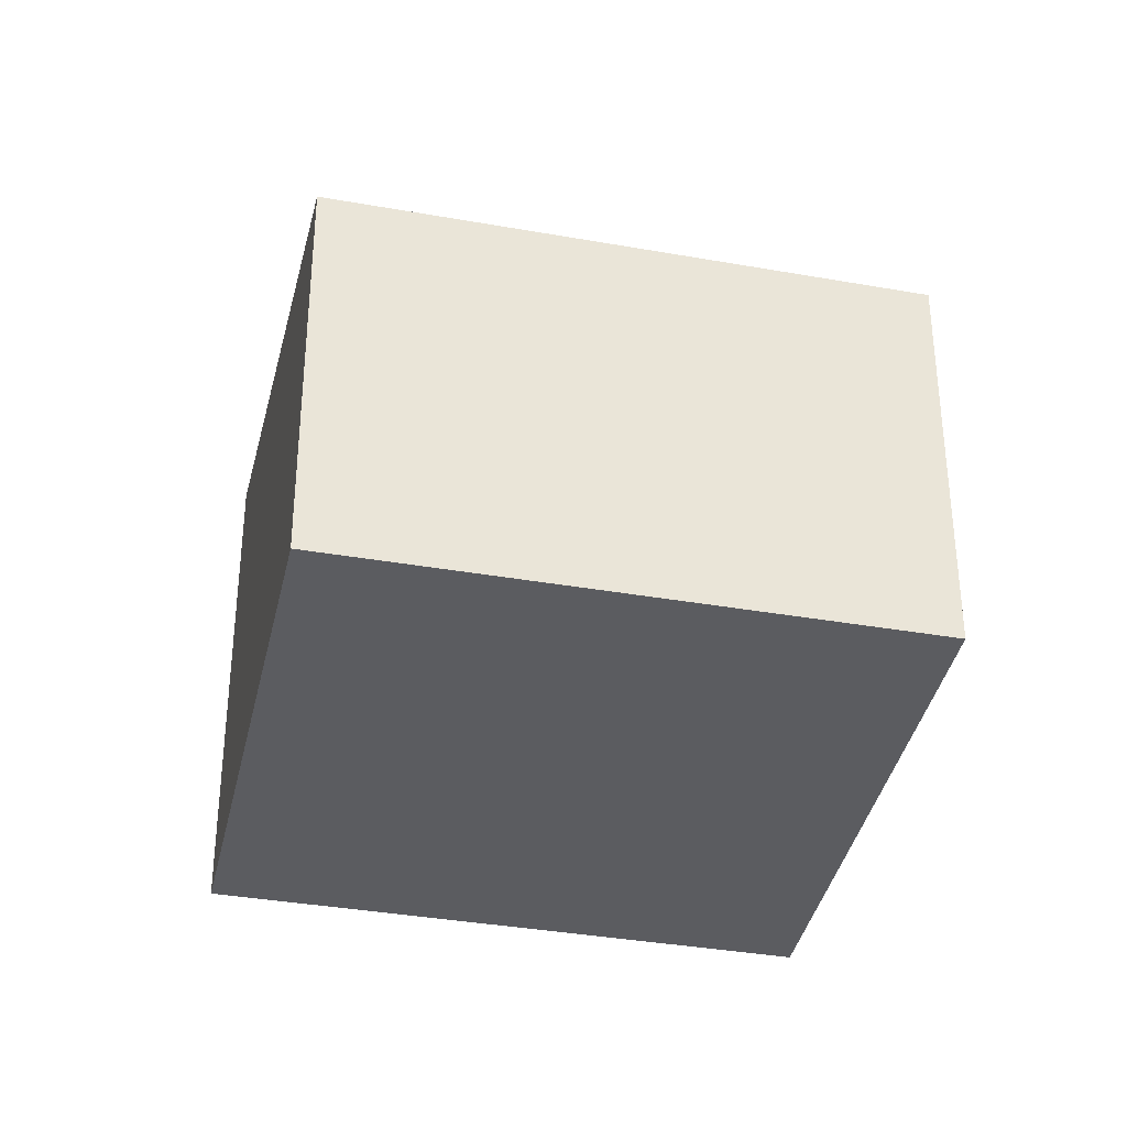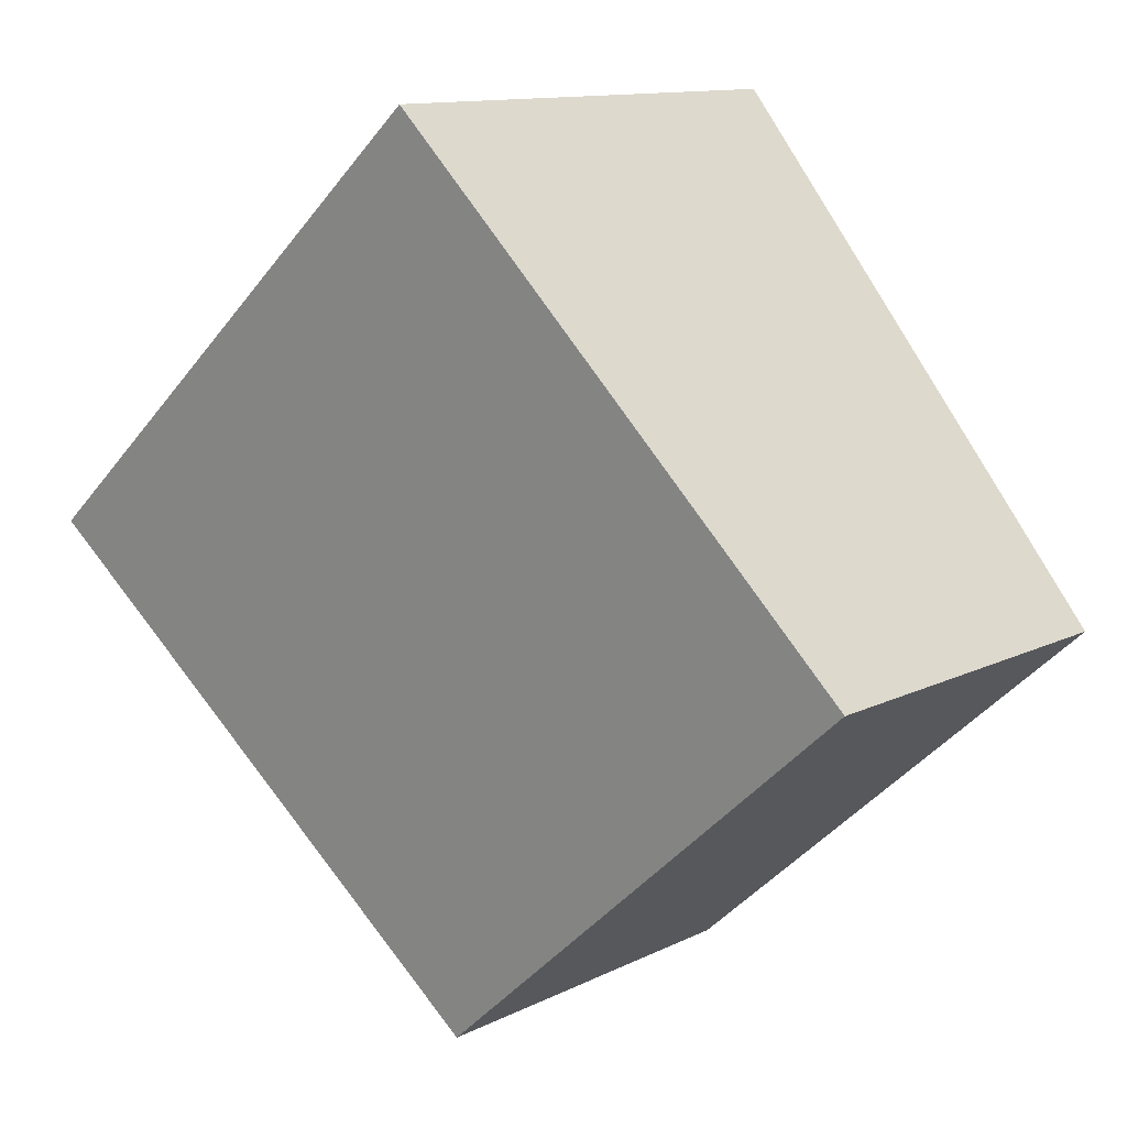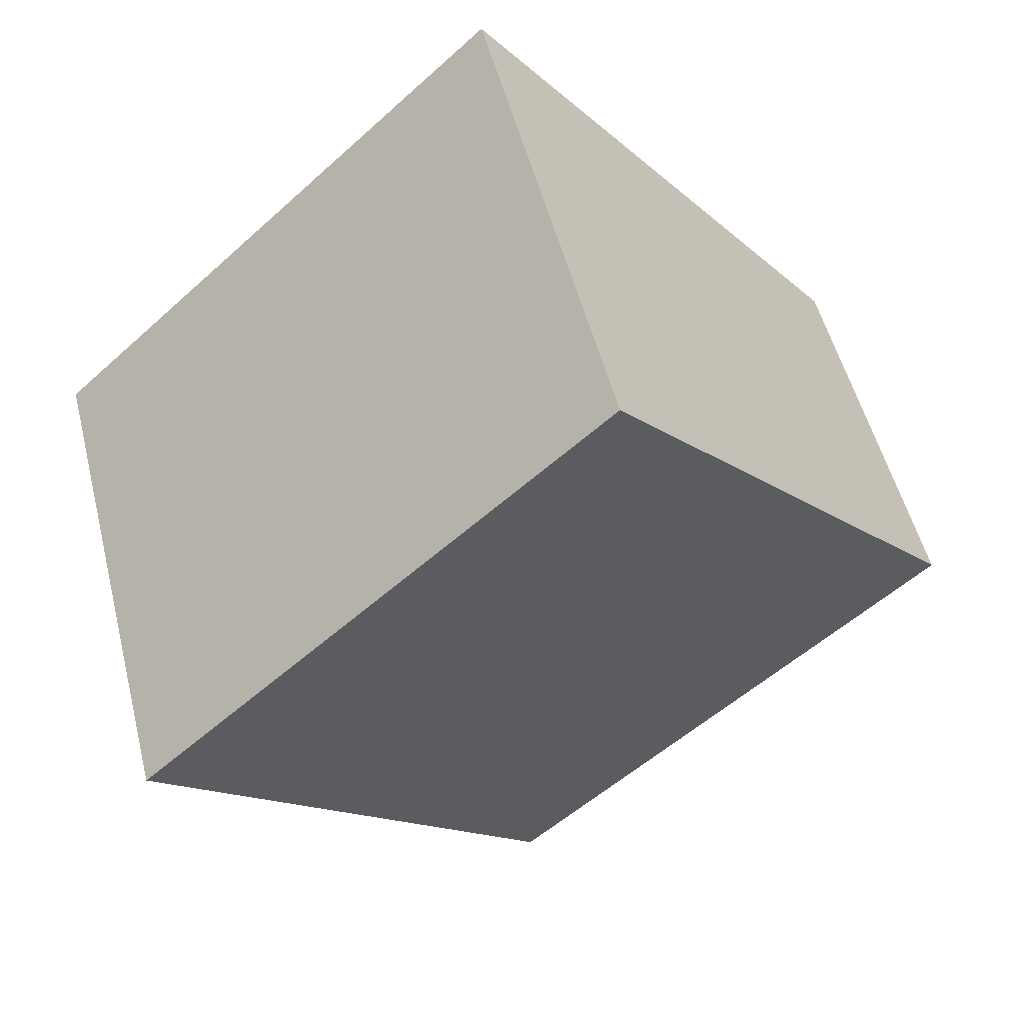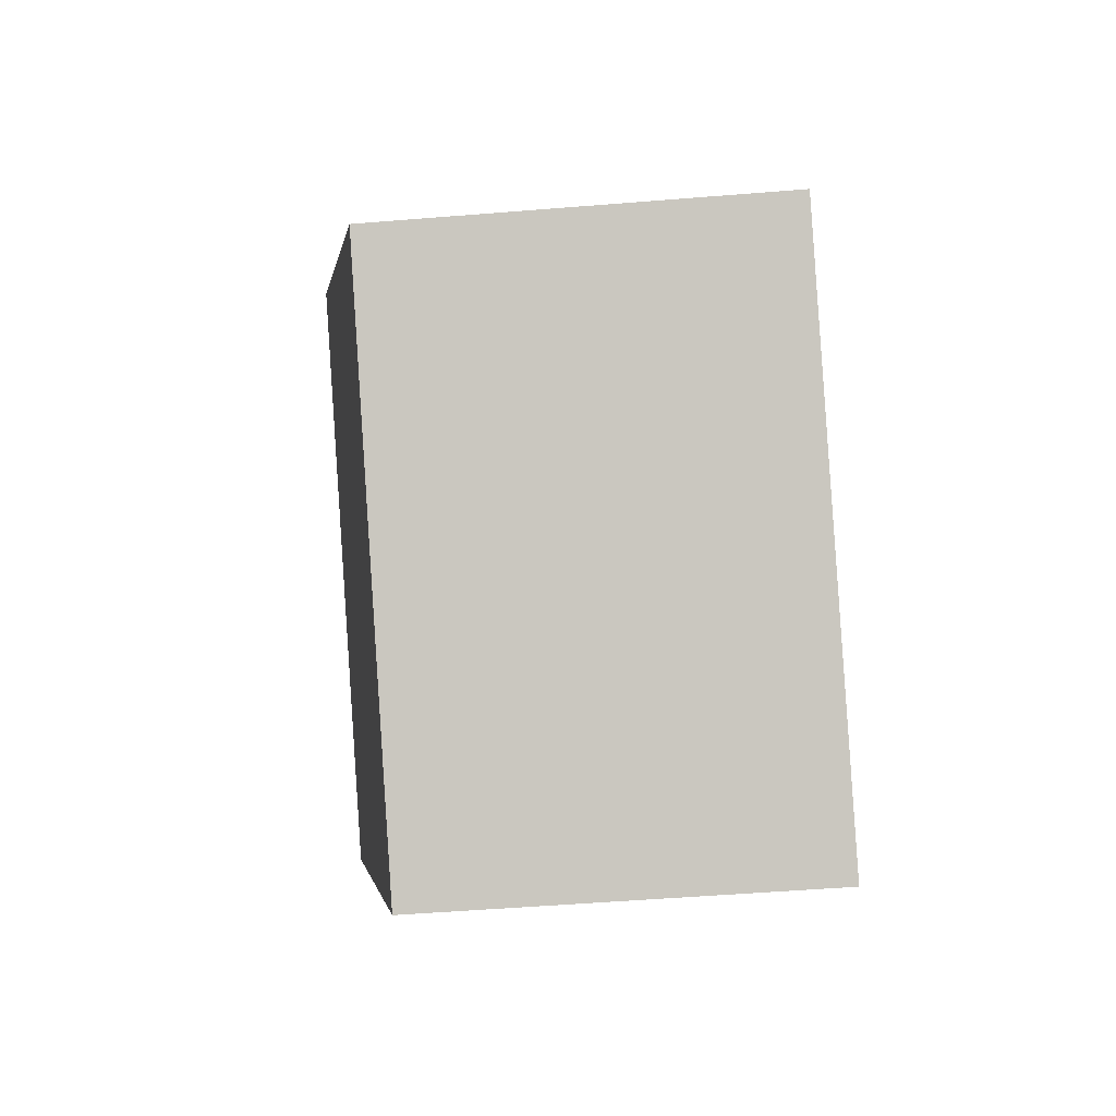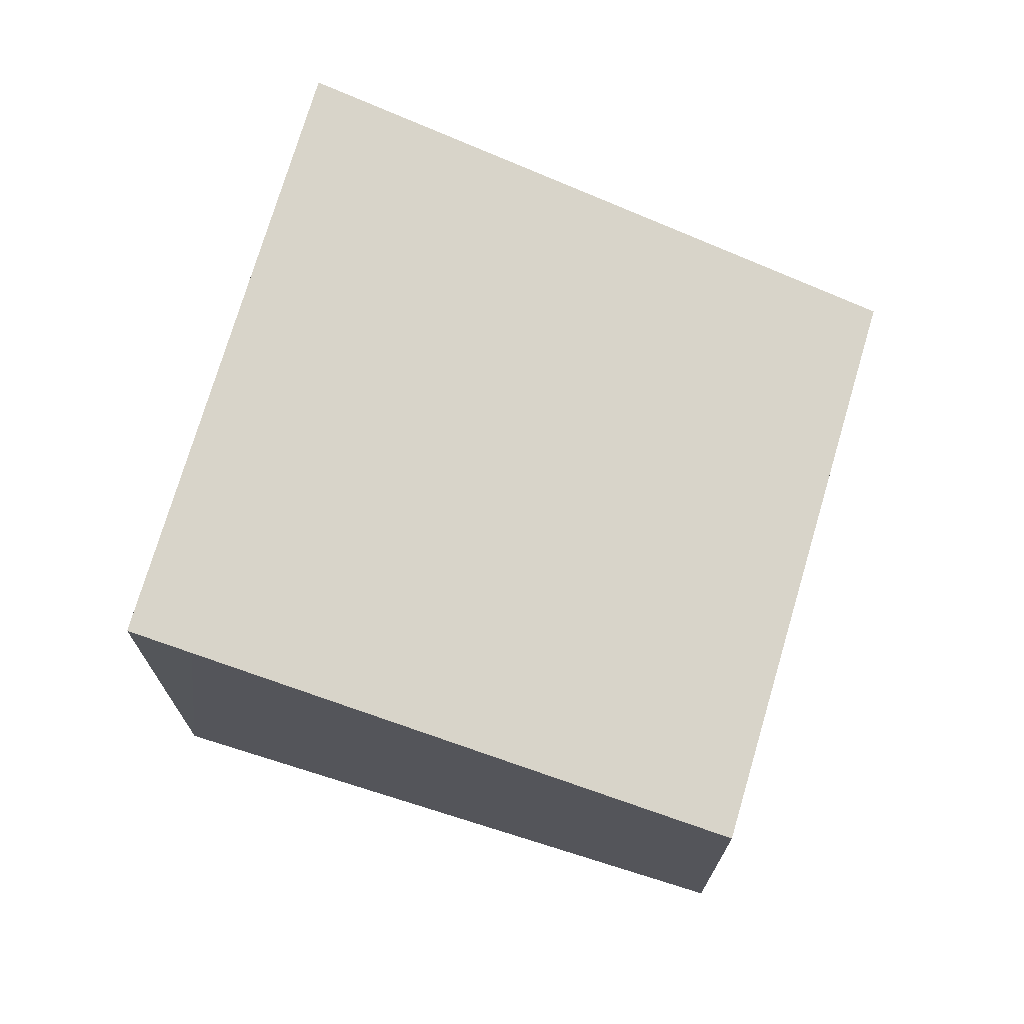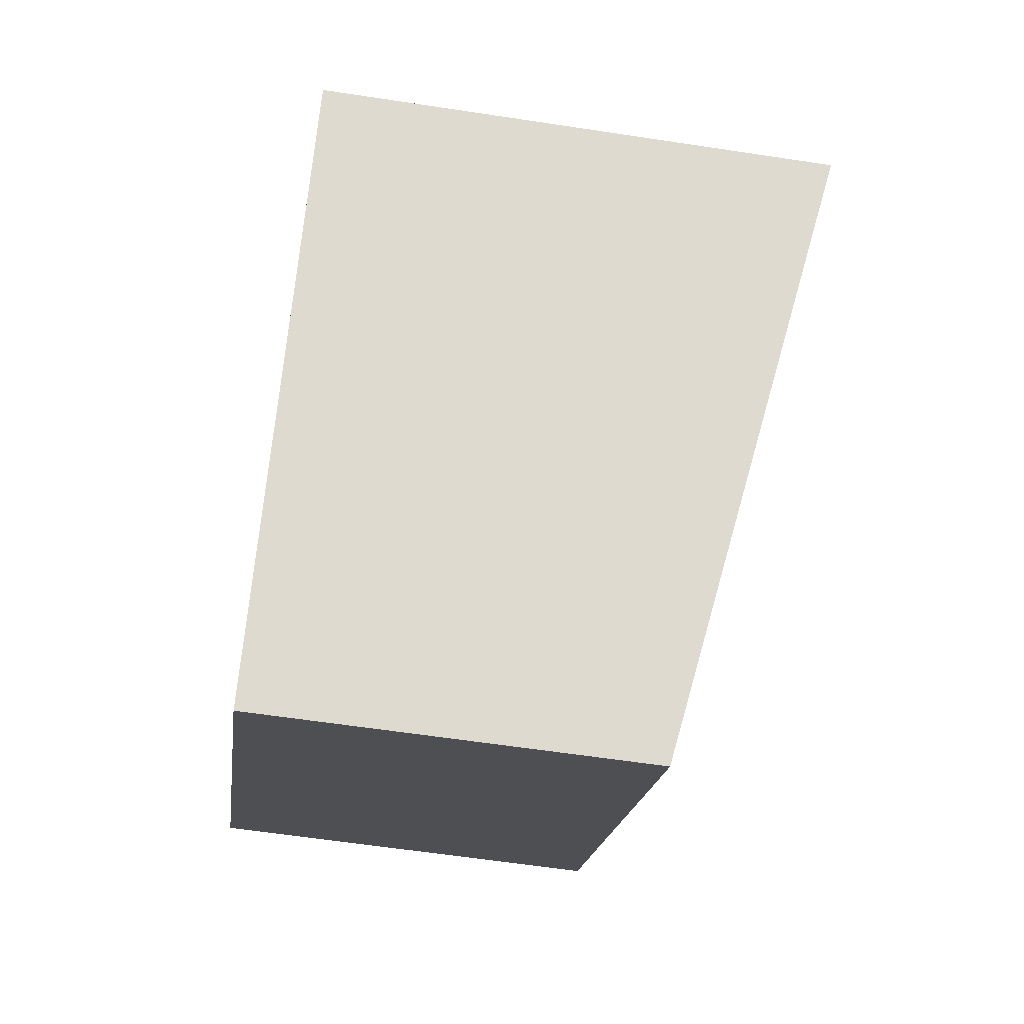
<metadata>
{"format":"obj","ext":"obj","renderer":"f3d","projection":"perspective","resolution":1024,"background":"white","views":[{"elev":-35.0,"azim":-151.2,"up":"+Y"},{"elev":12.0,"azim":-139.6,"up":"+Z"},{"elev":51.9,"azim":166.0,"up":"+Z"},{"elev":-50.4,"azim":-84.9,"up":"+Z"},{"elev":72.8,"azim":148.6,"up":"+Y"},{"elev":-60.0,"azim":81.1,"up":"+Z"}]}
</metadata>
<code>
v  0 4.244 2.599e-16
v  8.692 5.314 0.257
v  4.721 4.25 -4.267
v  9.154 5.438 0.784
v  9.131 5.438 0.805
v  4.231 5.438 5.285
v  4.721 2.613e-16 -4.267
v  0 0 0
v  4.231 -3.236e-16 5.285
v  9.131 -4.929e-17 0.805
v  9.154 -4.801e-17 0.784
v  8.692 -1.574e-17 0.257
g defaultobject
f 1 2 3
f 2 1 4
f 4 1 5
f 5 1 6
f 7 1 3
f 1 7 8
f 1 9 6
f 9 1 8
f 9 5 6
f 5 9 10
f 5 10 4
f 4 10 11
f 11 2 4
f 2 11 3
f 3 11 7
f 7 11 12
f 12 8 7
f 8 12 9
f 9 12 10
f 10 12 11

</code>
